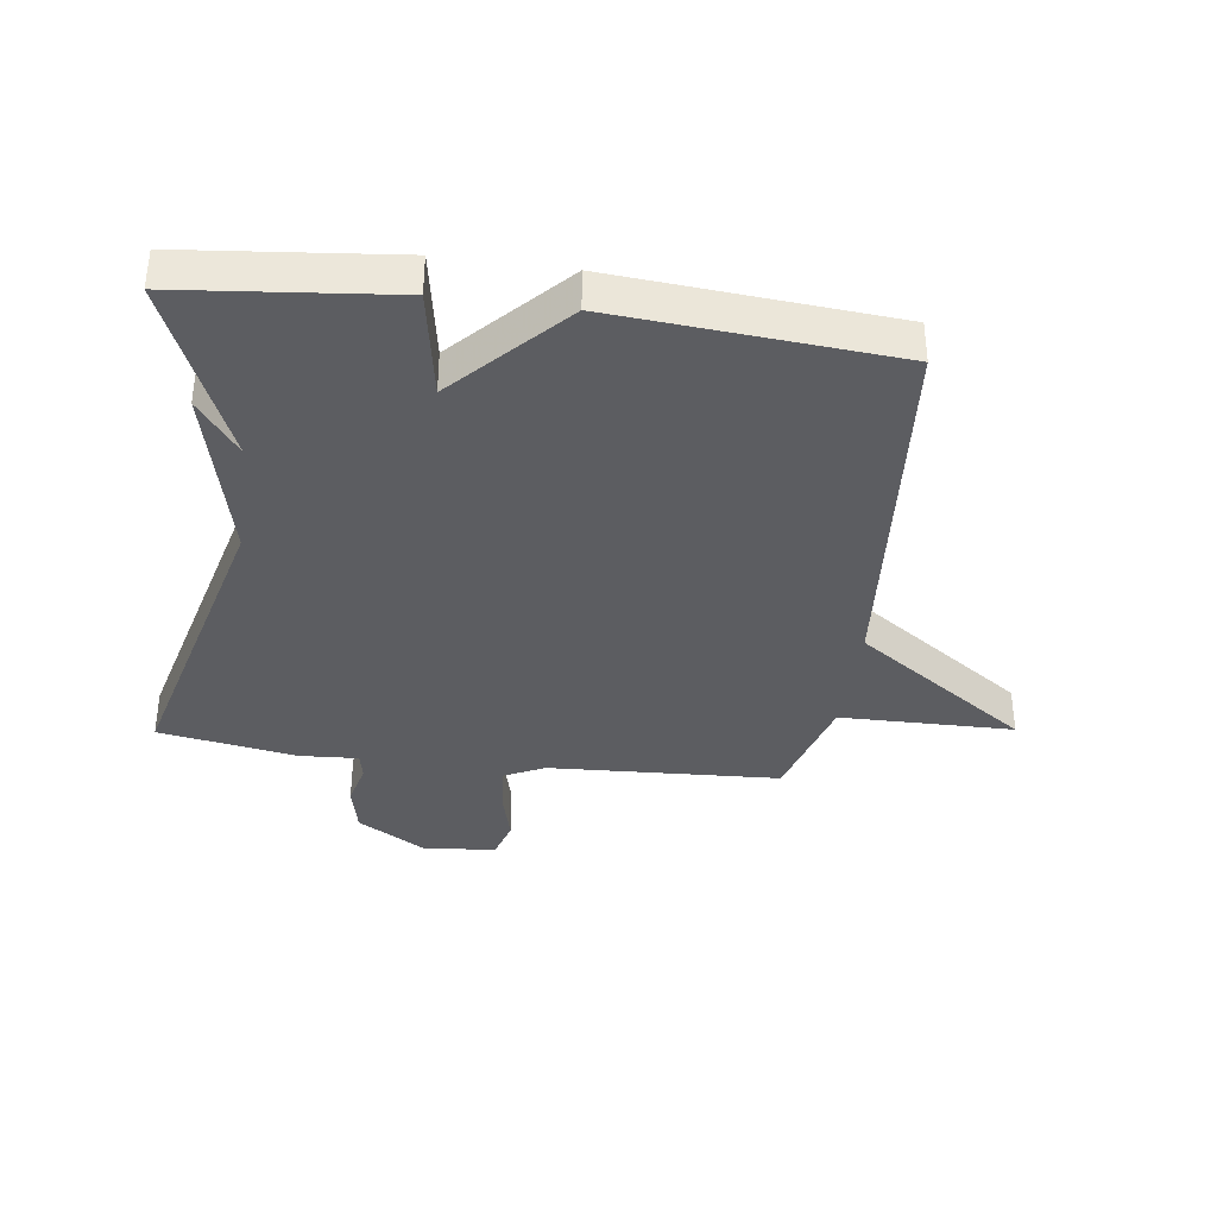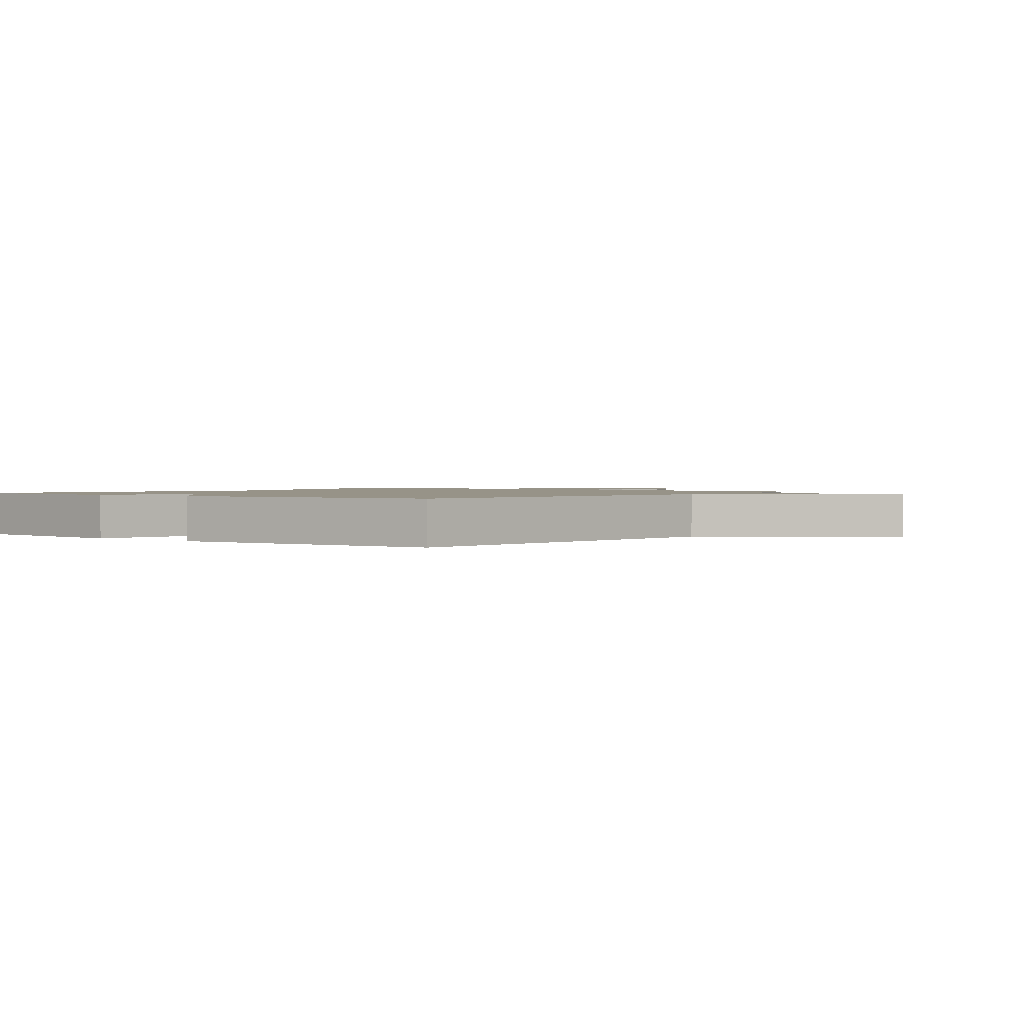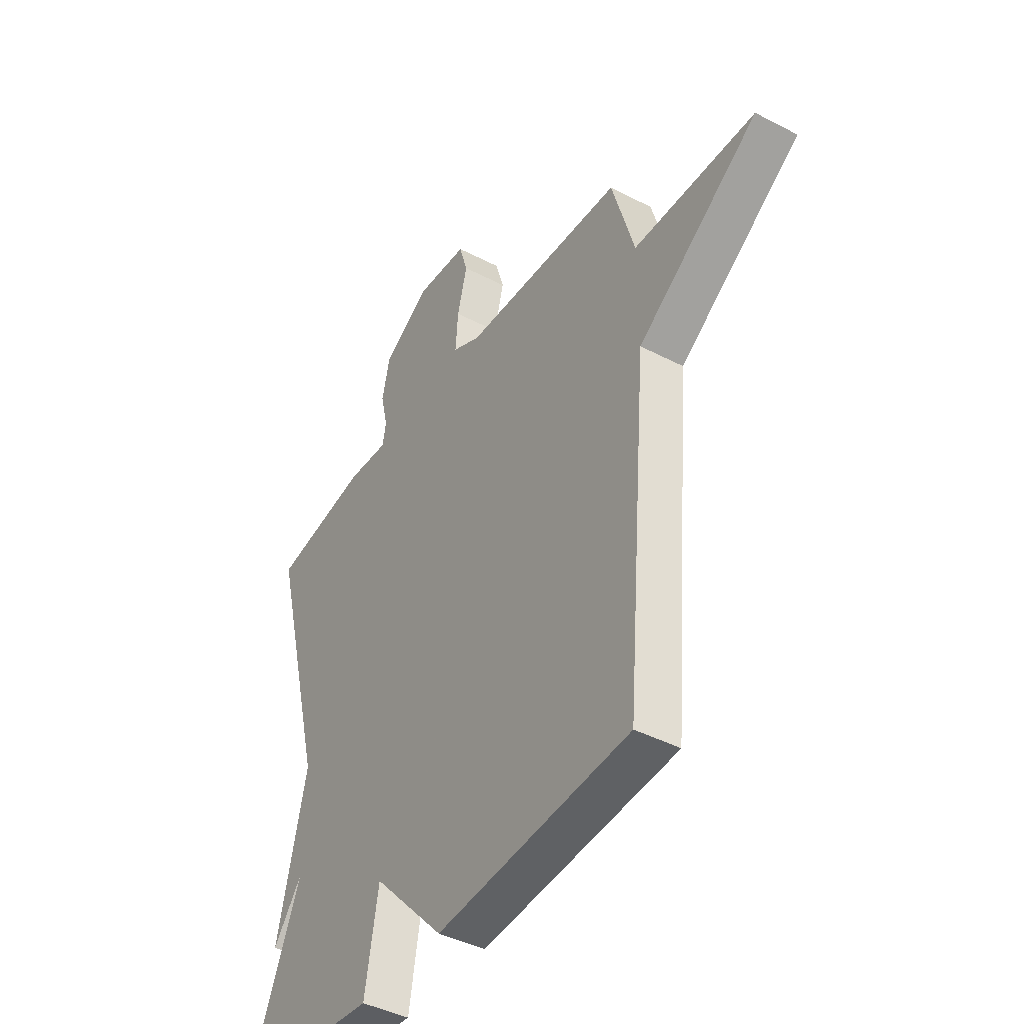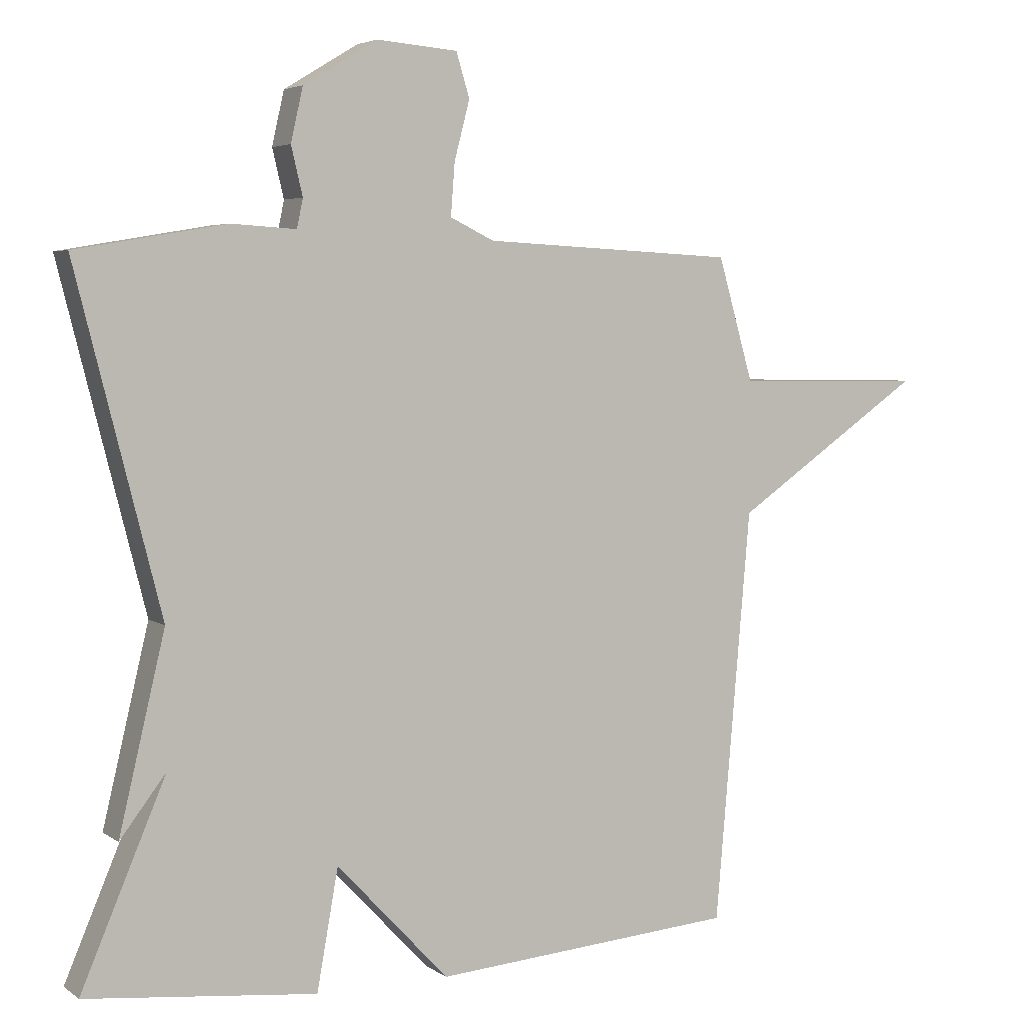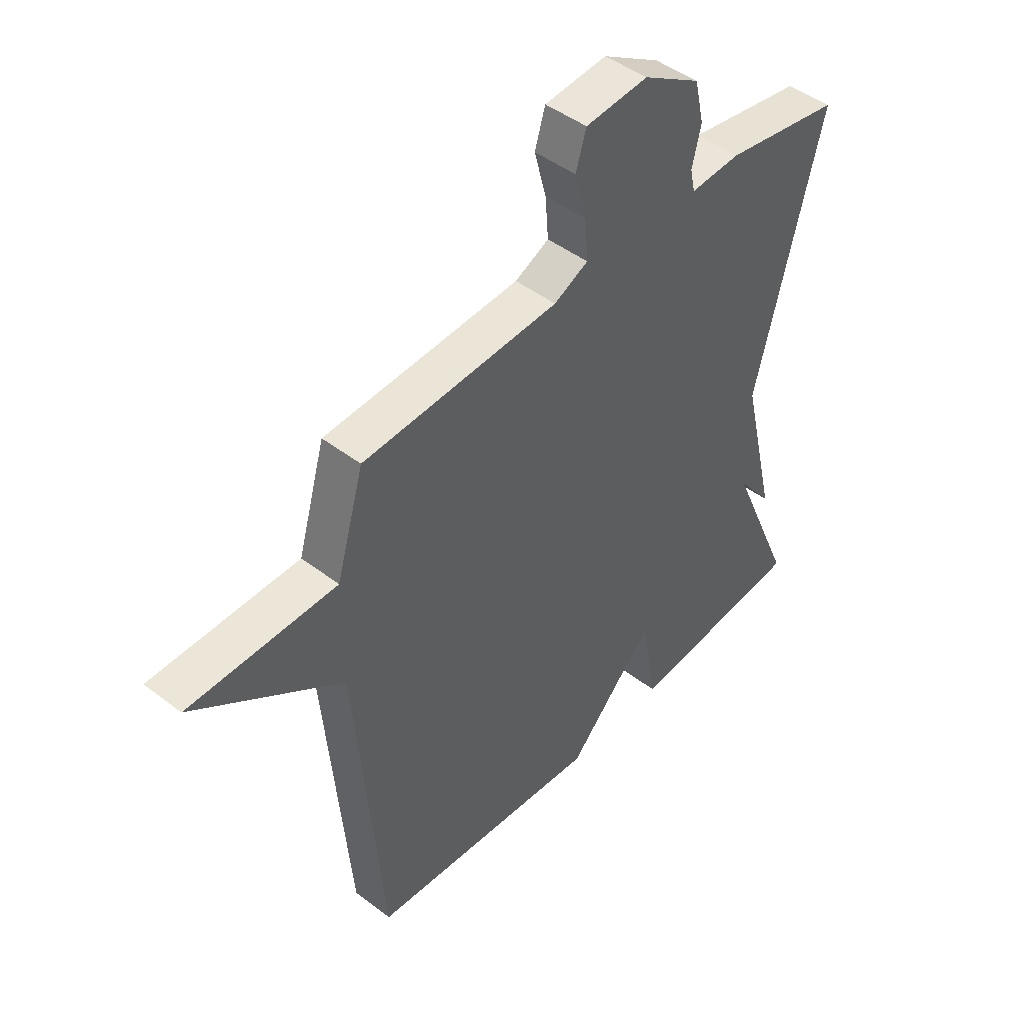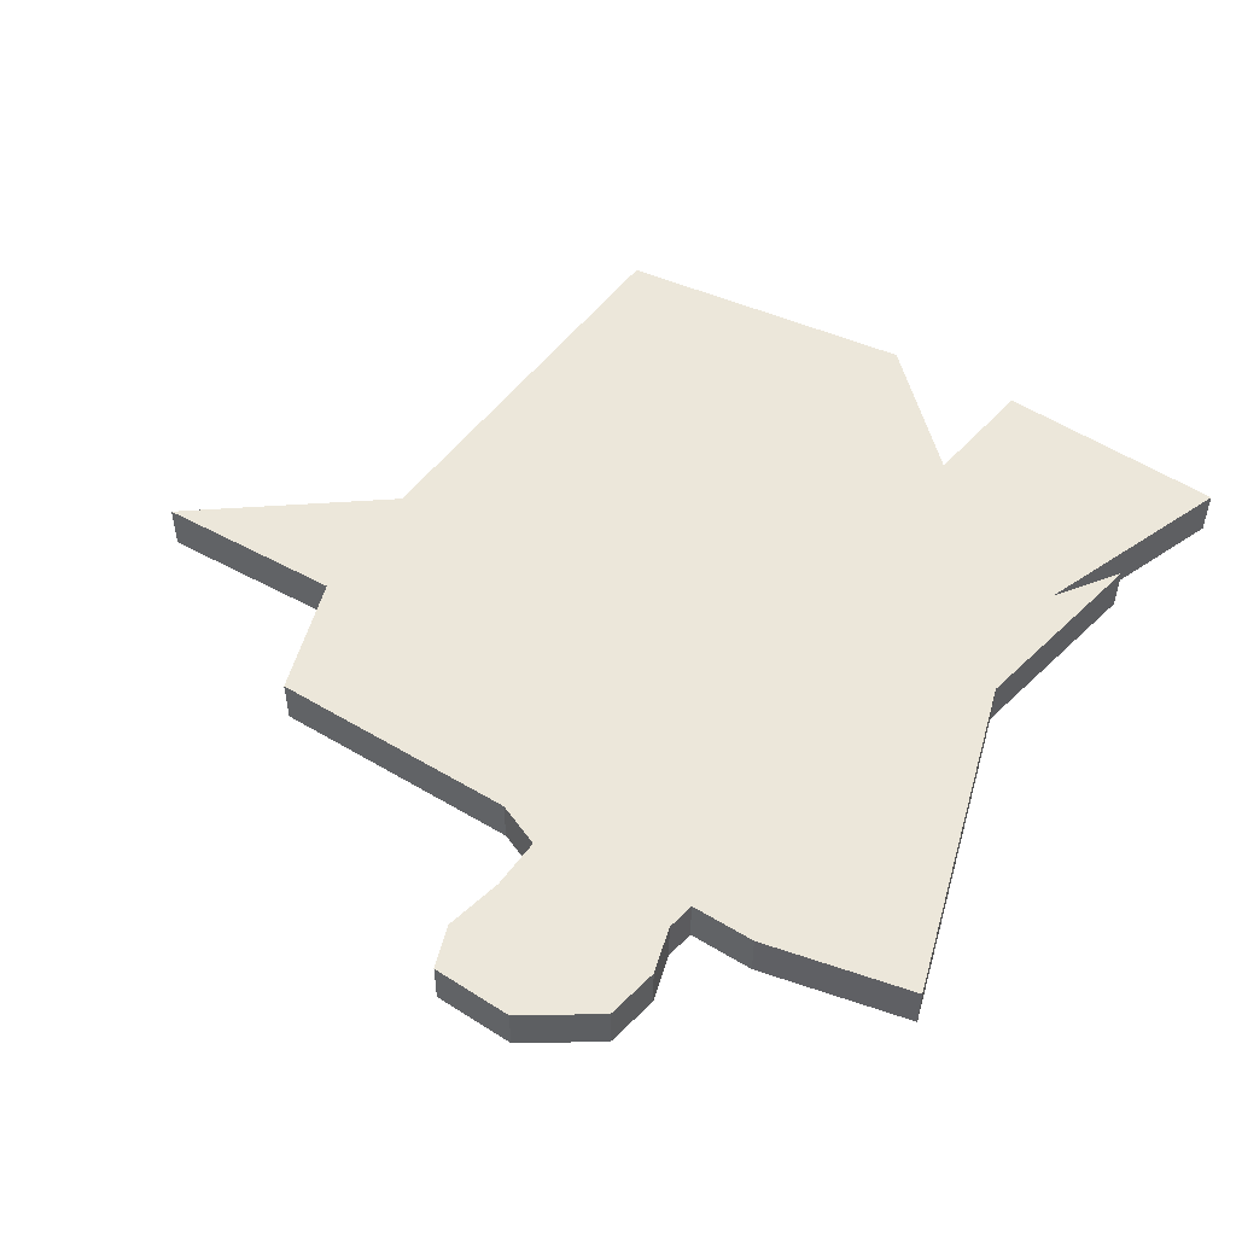
<metadata>
{"format":"obj","ext":"obj","renderer":"f3d","projection":"perspective","resolution":1024,"background":"white","views":[{"elev":-36.7,"azim":172.3,"up":"+Y"},{"elev":1.3,"azim":-142.4,"up":"+Y"},{"elev":-42.6,"azim":-121.9,"up":"+Z"},{"elev":4.6,"azim":153.2,"up":"+Z"},{"elev":46.1,"azim":-48.7,"up":"+Z"},{"elev":50.4,"azim":30.2,"up":"+Y"}]}
</metadata>
<code>
v 0.5 0.07 -0.5
v 0.155 0.07 -0.536
v 0.123 0.07 -0.357
v -0.045 0.07 -0.536
v -0.5 0.07 -0.5
v -0.553 0.07 0.116
v -0.838 0.07 0.312
v -0.553 0.07 0.316
v -0.5 0.07 0.5
v -0.121 0.07 0.52
v -0.055 0.07 0.552
v -0.061 0.07 0.63
v -0.084 0.07 0.718
v -0.064 0.07 0.784
v 0.057 0.07 0.794
v 0.168 0.07 0.727
v 0.186 0.07 0.647
v 0.169 0.07 0.575
v 0.178 0.07 0.532
v 0.275 0.07 0.538
v 0.5 0.07 0.5
v 0.373 0.07 -0.002
v 0.442 0.07 -0.292
v 0.373 0.07 -0.202
v 0.5 0 -0.5
v 0.155 0 -0.536
v 0.123 0 -0.357
v -0.045 0 -0.536
v -0.5 0 -0.5
v -0.553 0 0.116
v -0.838 0 0.312
v -0.553 0 0.316
v -0.5 0 0.5
v -0.121 0 0.52
v -0.055 0 0.552
v -0.061 0 0.63
v -0.084 0 0.718
v -0.064 0 0.784
v 0.057 0 0.794
v 0.168 0 0.727
v 0.186 0 0.647
v 0.169 0 0.575
v 0.178 0 0.532
v 0.275 0 0.538
v 0.5 0 0.5
v 0.373 0 -0.002
v 0.442 0 -0.292
v 0.373 0 -0.202
f 22 23 24
f 19 20 21 22
f 19 22 24
f 16 17 18
f 15 16 18
f 14 15 18
f 13 14 18
f 12 13 18
f 11 12 18 19
f 10 11 19 24
f 10 24 1
f 9 10 1
f 8 9 1
f 3 4 5 6
f 1 2 3
f 1 3 6
f 1 6 7 8
f 48 47 46
f 46 45 44 43
f 48 46 43
f 42 41 40
f 42 40 39
f 42 39 38
f 42 38 37
f 42 37 36
f 43 42 36 35
f 48 43 35 34
f 25 48 34
f 25 34 33
f 25 33 32
f 30 29 28 27
f 27 26 25
f 30 27 25
f 32 31 30 25
f 1 25 26 2
f 2 26 27 3
f 3 27 28 4
f 4 28 29 5
f 5 29 30 6
f 6 30 31 7
f 7 31 32 8
f 8 32 33 9
f 9 33 34 10
f 10 34 35 11
f 11 35 36 12
f 12 36 37 13
f 13 37 38 14
f 14 38 39 15
f 15 39 40 16
f 16 40 41 17
f 17 41 42 18
f 18 42 43 19
f 19 43 44 20
f 20 44 45 21
f 21 45 46 22
f 22 46 47 23
f 23 47 48 24
f 24 48 25 1

</code>
